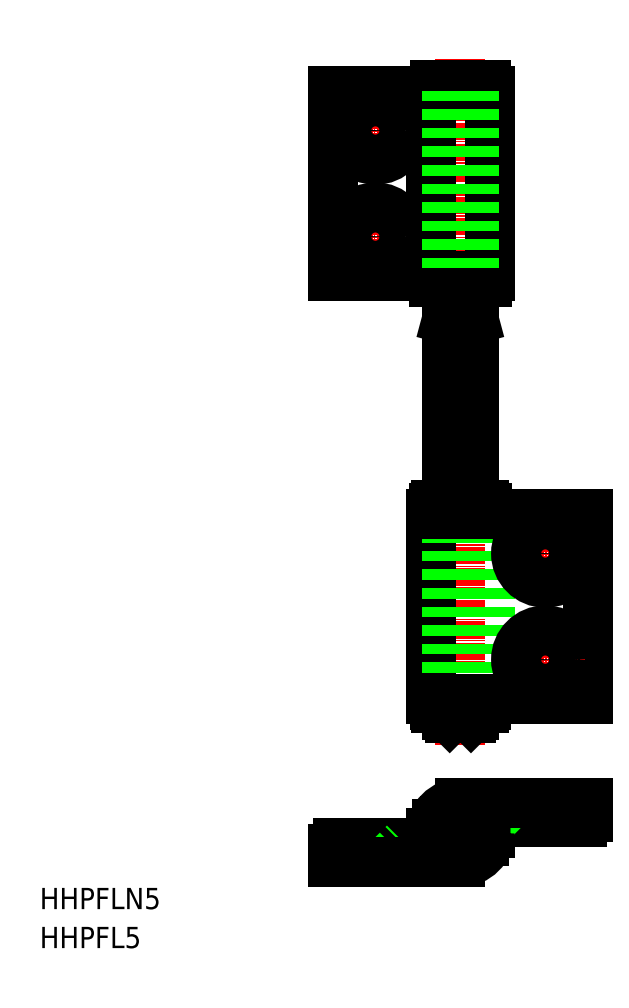
<metadata>
{"format":"dxf","ext":"dxf","renderer":"ezdxf+matplotlib","layout":"modelspace","background":"white","min_lineweight":24,"dpi":150}
</metadata>
<code>
0
SECTION
2
ENTITIES
0
TEXT
8
0
10
-2.586e-08
20
7.343
30
0
40
4
1
HHPFLN5
0
TEXT
8
0
10
-2.586e-08
20
-5.076e-08
30
0
40
4
1
HHPFL5
0
LINE
8
CENTER
10
87.76
20
74.35
30
0
11
102.8
21
74.35
31
0
0
LINE
8
CENTER
10
79.26
20
167.6
30
0
11
79.26
21
38.35
31
0
0
LINE
8
0
10
83.76
20
83.55
30
0
11
83.76
21
82.95
31
0
0
LINE
8
0
10
83.76
20
45.15
30
0
11
74.76
21
45.15
31
0
0
LINE
8
0
10
103.3
20
46.85
30
0
11
73.76
21
46.85
31
0
0
LINE
8
0
10
103.3
20
81.85
30
0
11
103.3
21
46.85
31
0
0
LINE
8
0
10
103.3
20
81.85
30
0
11
73.76
21
81.85
31
0
0
LINE
8
CENTER
10
95.26
20
81.85
30
0
11
95.26
21
66.85
31
0
0
LINE
8
0
10
73.76
20
81.85
30
0
11
73.76
21
46.85
31
0
0
LINE
8
CENTER
10
95.26
20
61.85
30
0
11
95.26
21
46.85
31
0
0
LINE
8
0
10
84.76
20
81.85
30
0
11
84.76
21
46.85
31
0
0
LINE
8
CENTER
10
87.76
20
54.35
30
0
11
102.8
21
54.35
31
0
0
LINE
8
0
10
76.76
20
45.15
30
0
11
76.76
21
43.85
31
0
0
LINE
8
0
10
81.76
20
43.85
30
0
11
76.76
21
43.85
31
0
0
LINE
8
0
10
81.76
20
45.15
30
0
11
81.76
21
43.85
31
0
0
LINE
8
0
10
76.76
20
43.85
30
0
11
77.26
21
43.35
31
0
0
LINE
8
0
10
81.26
20
43.35
30
0
11
81.76
21
43.85
31
0
0
LINE
8
0
10
83.76
20
45.75
30
0
11
83.76
21
45.15
31
0
0
LINE
8
0
10
74.76
20
45.75
30
0
11
74.76
21
45.15
31
0
0
LINE
8
0
10
83.76
20
45.75
30
0
11
74.76
21
45.75
31
0
0
LINE
8
0
10
83.76
20
82.95
30
0
11
74.76
21
82.95
31
0
0
LINE
8
0
10
81.26
20
43.35
30
0
11
77.26
21
43.35
31
0
0
LINE
8
0
10
74.76
20
83.55
30
0
11
74.76
21
82.95
31
0
0
LINE
8
0
10
76.76
20
118.5
30
0
11
77.26
21
120.4
31
0
0
LINE
8
0
10
76.76
20
118.5
30
0
11
81.76
21
118.5
31
0
0
LINE
8
0
10
81.76
20
81.85
30
0
11
81.76
21
46.85
31
0
0
LINE
8
0
10
76.76
20
81.85
30
0
11
76.76
21
46.85
31
0
0
LINE
8
0
10
76.76
20
118.5
30
0
11
76.76
21
83.55
31
0
0
LINE
8
0
10
81.76
20
118.5
30
0
11
81.76
21
83.55
31
0
0
LINE
8
0
10
81.76
20
118.5
30
0
11
81.26
21
120.4
31
0
0
LINE
8
0
10
77.26
20
120.4
30
0
11
81.26
21
120.4
31
0
0
LINE
8
0
10
70.26
20
21.76
30
0
11
88.26
21
21.76
31
0
0
LINE
8
0
10
57.76
20
19.76
30
0
11
60.51
21
17.01
31
0
0
LINE
8
0
10
79.26
20
12.76
30
0
11
79.26
21
30.76
31
0
0
LINE
8
0
10
60.51
20
17.01
30
0
11
66.01
21
17.01
31
0
0
LINE
8
0
10
66.01
20
16.26
30
0
11
66.01
21
17.01
31
0
0
LINE
8
0
10
60.51
20
16.26
30
0
11
60.51
21
17.01
31
0
0
LINE
8
0
10
63.26
20
13.01
30
0
11
63.26
21
23.01
31
0
0
LINE
8
0
10
84.76
20
21.76
30
0
11
84.76
21
23.76
31
0
0
LINE
8
0
10
73.76
20
19.76
30
0
11
56.26
21
19.76
31
0
0
LINE
8
0
10
66.01
20
17.01
30
0
11
68.76
21
19.76
31
0
0
LINE
8
0
10
79.26
20
16.26
30
0
11
55.26
21
16.26
31
0
0
LINE
8
0
10
55.26
20
18.76
30
0
11
55.26
21
16.26
31
0
0
LINE
8
0
10
73.76
20
19.76
30
0
11
73.76
21
21.76
31
0
0
LINE
8
0
10
100.8
20
27.26
30
0
11
98.01
21
24.51
31
0
0
LINE
8
0
10
98.01
20
24.51
30
0
11
92.51
21
24.51
31
0
0
LINE
8
0
10
92.51
20
23.76
30
0
11
92.51
21
24.51
31
0
0
LINE
8
0
10
98.01
20
23.76
30
0
11
98.01
21
24.51
31
0
0
LINE
8
0
10
95.26
20
20.51
30
0
11
95.26
21
30.51
31
0
0
LINE
8
0
10
84.76
20
23.76
30
0
11
102.3
21
23.76
31
0
0
LINE
8
0
10
92.51
20
24.51
30
0
11
89.76
21
27.26
31
0
0
LINE
8
0
10
79.26
20
27.26
30
0
11
103.3
21
27.26
31
0
0
LINE
8
0
10
103.3
20
24.76
30
0
11
103.3
21
27.26
31
0
0
LINE
8
0
10
84.01
20
45.85
30
0
11
79.36
21
45.85
31
0
0
LINE
8
0
10
79.36
20
46.85
30
0
11
79.36
21
45.85
31
0
0
LINE
8
0
10
82.06
20
45.85
30
0
11
82.06
21
46.85
31
0
0
LINE
8
0
10
84.01
20
46.85
30
0
11
84.01
21
45.85
31
0
0
LINE
8
0
10
74.51
20
45.85
30
0
11
79.16
21
45.85
31
0
0
LINE
8
0
10
79.16
20
46.85
30
0
11
79.16
21
45.85
31
0
0
LINE
8
0
10
76.46
20
45.85
30
0
11
76.46
21
46.85
31
0
0
LINE
8
0
10
74.51
20
46.85
30
0
11
74.51
21
45.85
31
0
0
LINE
8
0
10
74.76
20
83.55
30
0
11
83.76
21
83.55
31
0
0
LINE
8
0
10
84.26
20
82.85
30
0
11
84.26
21
81.85
31
0
0
LINE
8
0
10
84.26
20
82.85
30
0
11
79.36
21
82.85
31
0
0
LINE
8
0
10
74.26
20
82.85
30
0
11
74.26
21
81.85
31
0
0
LINE
8
0
10
79.36
20
82.85
30
0
11
79.36
21
81.85
31
0
0
LINE
8
0
10
79.16
20
82.85
30
0
11
79.16
21
81.85
31
0
0
LINE
8
0
10
79.16
20
82.85
30
0
11
74.26
21
82.85
31
0
0
LINE
8
0
10
79.36
20
19.26
30
0
11
79.36
21
18.26
31
0
0
LINE
8
0
10
79.16
20
19.26
30
0
11
79.16
21
18.26
31
0
0
LINE
8
0
10
79.36
20
25.26
30
0
11
79.36
21
24.26
31
0
0
LINE
8
0
10
81.18
20
23.36
30
0
11
83.73
21
23.36
31
0
0
LINE
8
0
10
80.62
20
23.86
30
0
11
82.06
21
23.86
31
0
0
LINE
8
0
10
81.18
20
20.16
30
0
11
83.73
21
20.16
31
0
0
LINE
8
0
10
80.62
20
19.66
30
0
11
82.06
21
19.66
31
0
0
LINE
8
0
10
79.16
20
25.26
30
0
11
79.16
21
24.26
31
0
0
LINE
8
0
10
77.34
20
23.36
30
0
11
74.79
21
23.36
31
0
0
LINE
8
0
10
77.9
20
23.86
30
0
11
76.46
21
23.86
31
0
0
LINE
8
0
10
77.34
20
20.16
30
0
11
74.79
21
20.16
31
0
0
LINE
8
0
10
77.9
20
19.66
30
0
11
76.46
21
19.66
31
0
0
CIRCLE
8
0
10
95.26
20
54.35
30
0
40
5.5
0
CIRCLE
8
0
10
95.26
20
74.35
30
0
40
5.5
0
CIRCLE
8
0
10
95.26
20
54.35
30
0
40
2.75
0
CIRCLE
8
0
10
95.26
20
74.35
30
0
40
2.75
0
ARC
8
0
10
56.26
20
18.76
30
0
40
1
50
90
51
180
0
ARC
8
0
10
79.26
20
21.76
30
0
40
5.5
50
90
51
0
0
ARC
8
0
10
102.3
20
24.76
30
0
40
1
50
270
51
0
0
CIRCLE
8
0
10
79.26
20
21.76
30
0
40
2.5
0
CIRCLE
8
0
10
79.26
20
21.76
30
0
40
2
0
ARC
8
0
10
79.26
20
21.76
30
0
40
3.5
50
27.2
51
88.36
0
ARC
8
0
10
79.26
20
21.76
30
0
40
3.5
50
271.6
51
332.8
0
ARC
8
0
10
79.26
20
21.76
30
0
40
4.75
50
340.3
51
19.68
0
ARC
8
0
10
79.26
20
21.76
30
0
40
3.5
50
91.64
51
152.8
0
ARC
8
0
10
79.26
20
21.76
30
0
40
3.5
50
207.2
51
268.4
0
ARC
8
0
10
79.26
20
21.76
30
0
40
4.75
50
160.3
51
199.7
0
LINE
8
CENTER
10
63.26
20
141.6
30
0
11
63.26
21
126.6
31
0
0
LINE
8
CENTER
10
63.26
20
161.6
30
0
11
63.26
21
146.6
31
0
0
LINE
8
CENTER
10
70.76
20
154.1
30
0
11
55.76
21
154.1
31
0
0
LINE
8
0
10
55.26
20
126.6
30
0
11
84.76
21
126.6
31
0
0
LINE
8
0
10
55.26
20
161.6
30
0
11
55.26
21
126.6
31
0
0
LINE
8
0
10
55.26
20
161.6
30
0
11
84.76
21
161.6
31
0
0
LINE
8
CENTER
10
70.76
20
134.1
30
0
11
55.76
21
134.1
31
0
0
LINE
8
0
10
84.76
20
161.6
30
0
11
84.76
21
126.6
31
0
0
LINE
8
0
10
73.76
20
161.6
30
0
11
73.76
21
126.6
31
0
0
LINE
8
0
10
84.26
20
126.6
30
0
11
84.26
21
125.6
31
0
0
LINE
8
0
10
74.26
20
126.6
30
0
11
74.26
21
125.6
31
0
0
LINE
8
0
10
79.16
20
126.6
30
0
11
79.16
21
125.6
31
0
0
LINE
8
0
10
79.36
20
126.6
30
0
11
79.36
21
125.6
31
0
0
LINE
8
0
10
84.01
20
161.6
30
0
11
84.01
21
162.6
31
0
0
LINE
8
0
10
84.01
20
162.6
30
0
11
79.36
21
162.6
31
0
0
LINE
8
0
10
74.51
20
161.6
30
0
11
74.51
21
162.6
31
0
0
LINE
8
0
10
79.16
20
161.6
30
0
11
79.16
21
162.6
31
0
0
LINE
8
0
10
76.46
20
162.6
30
0
11
76.46
21
161.6
31
0
0
LINE
8
0
10
74.51
20
162.6
30
0
11
79.16
21
162.6
31
0
0
LINE
8
0
10
82.06
20
162.6
30
0
11
82.06
21
161.6
31
0
0
LINE
8
0
10
79.36
20
161.6
30
0
11
79.36
21
162.6
31
0
0
CIRCLE
8
0
10
63.26
20
134.1
30
0
40
2.75
0
CIRCLE
8
0
10
63.26
20
154.1
30
0
40
5.5
0
CIRCLE
8
0
10
63.26
20
134.1
30
0
40
5.5
0
CIRCLE
8
0
10
63.26
20
154.1
30
0
40
2.75
0
LINE
8
0
10
74.26
20
125.6
30
0
11
84.26
21
125.6
31
0
0
LINE
8
0
10
81.76
20
161.6
30
0
11
81.76
21
126.6
31
0
0
LINE
8
0
10
76.76
20
161.6
30
0
11
76.76
21
126.6
31
0
0
ENDSEC
0
EOF

</code>
